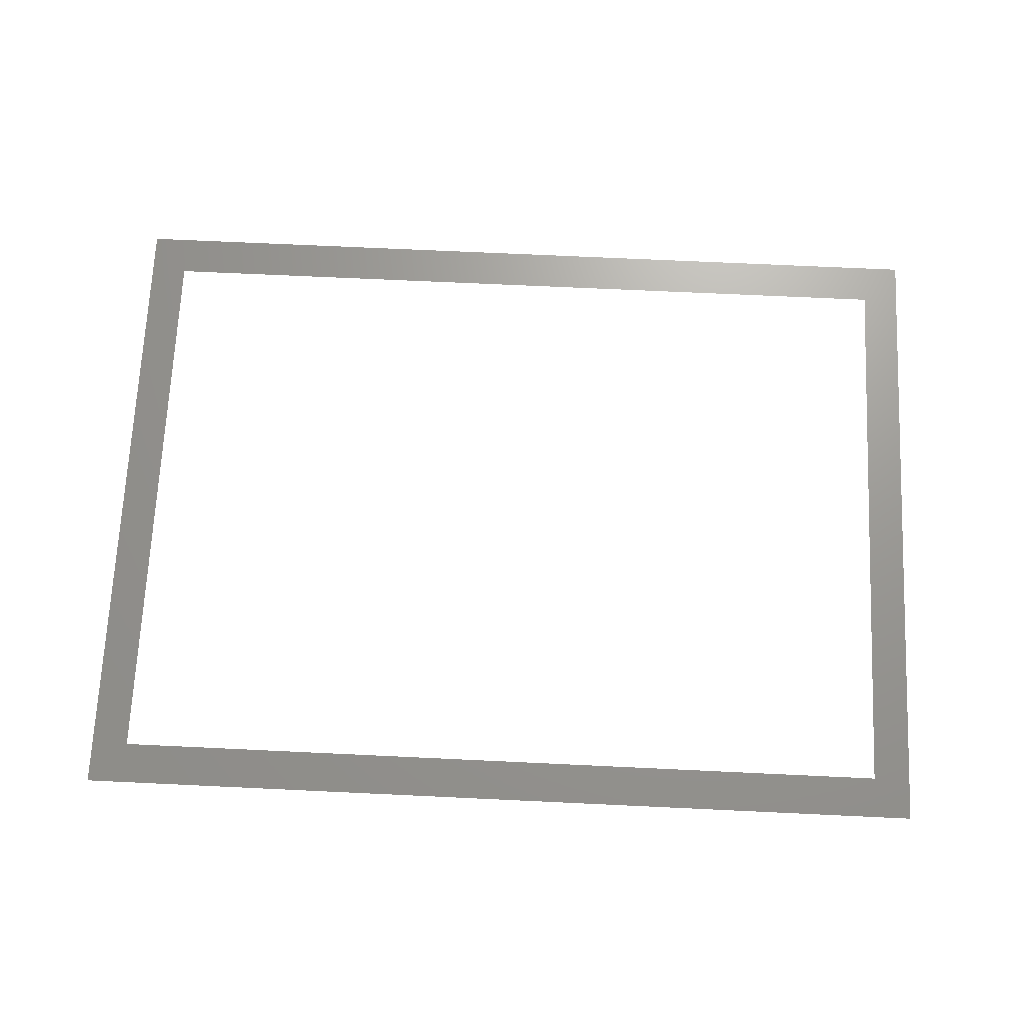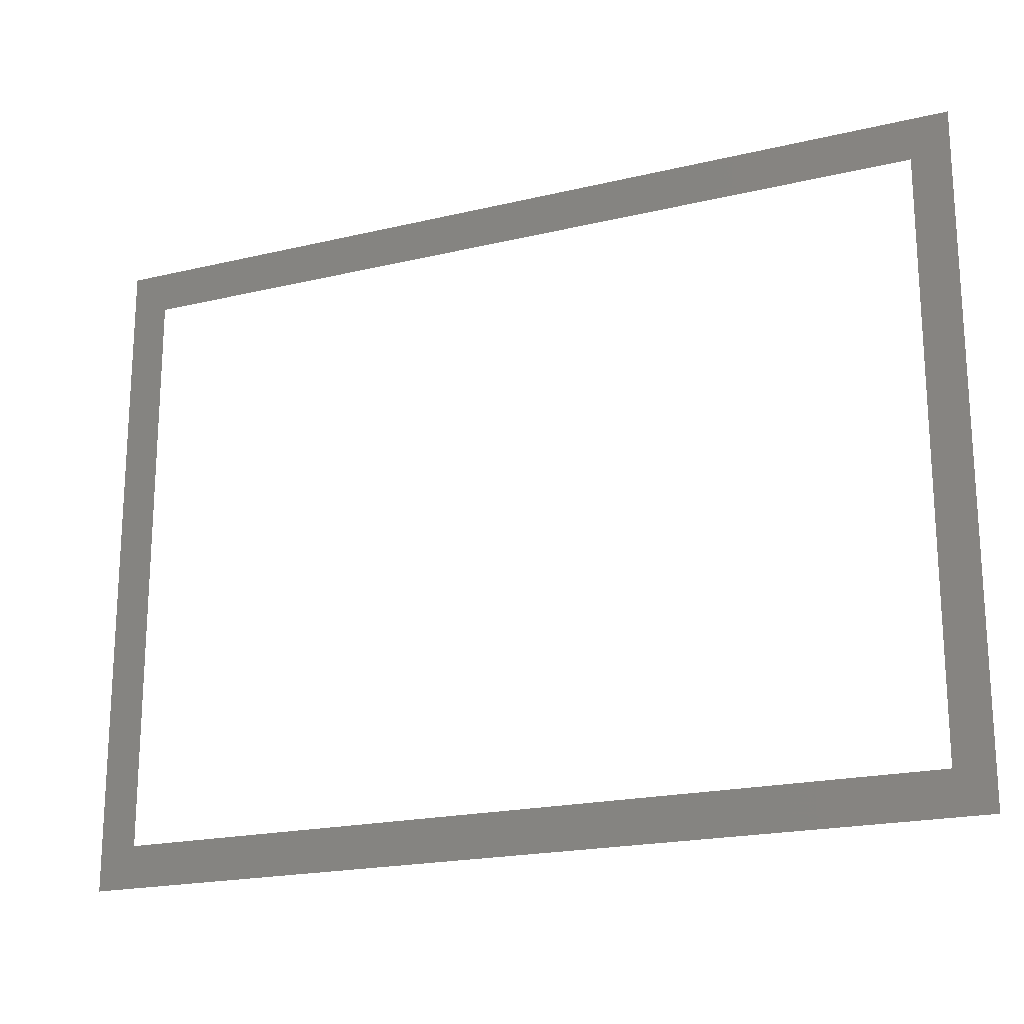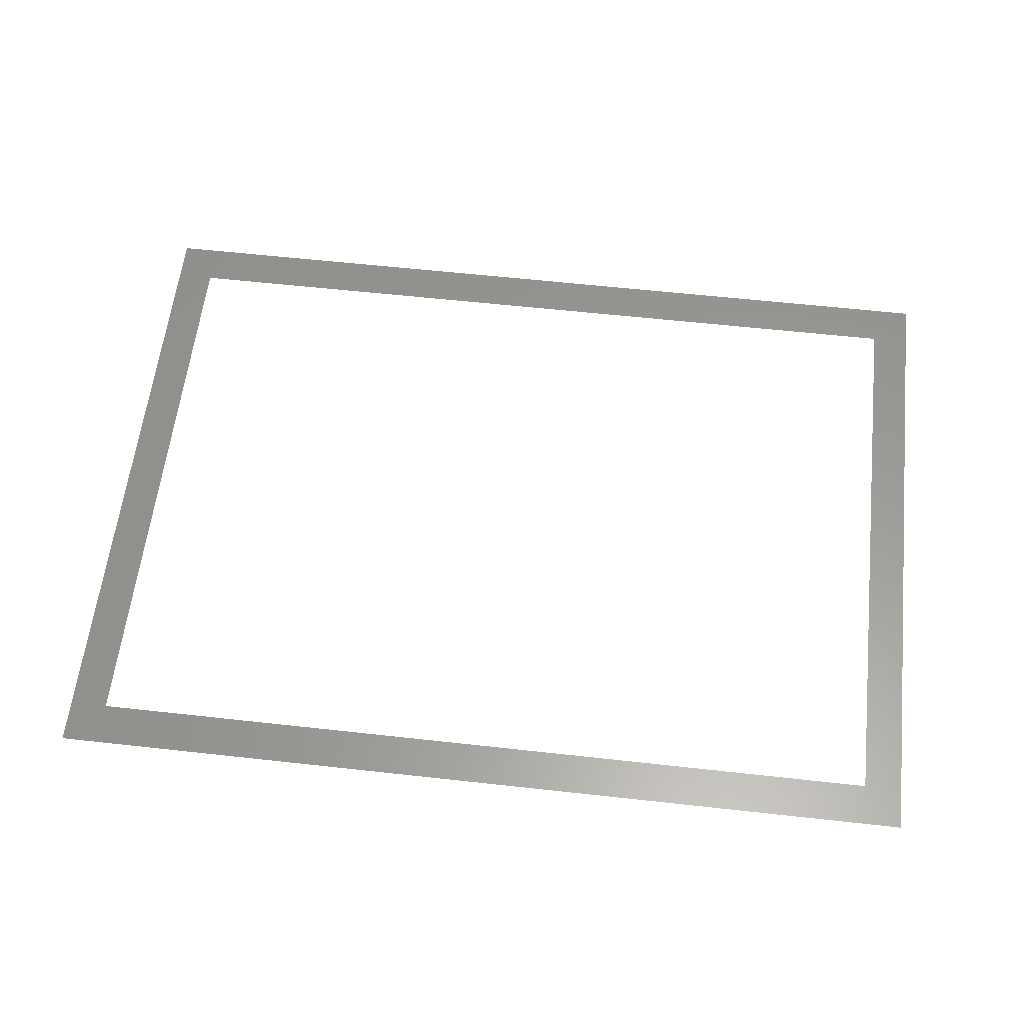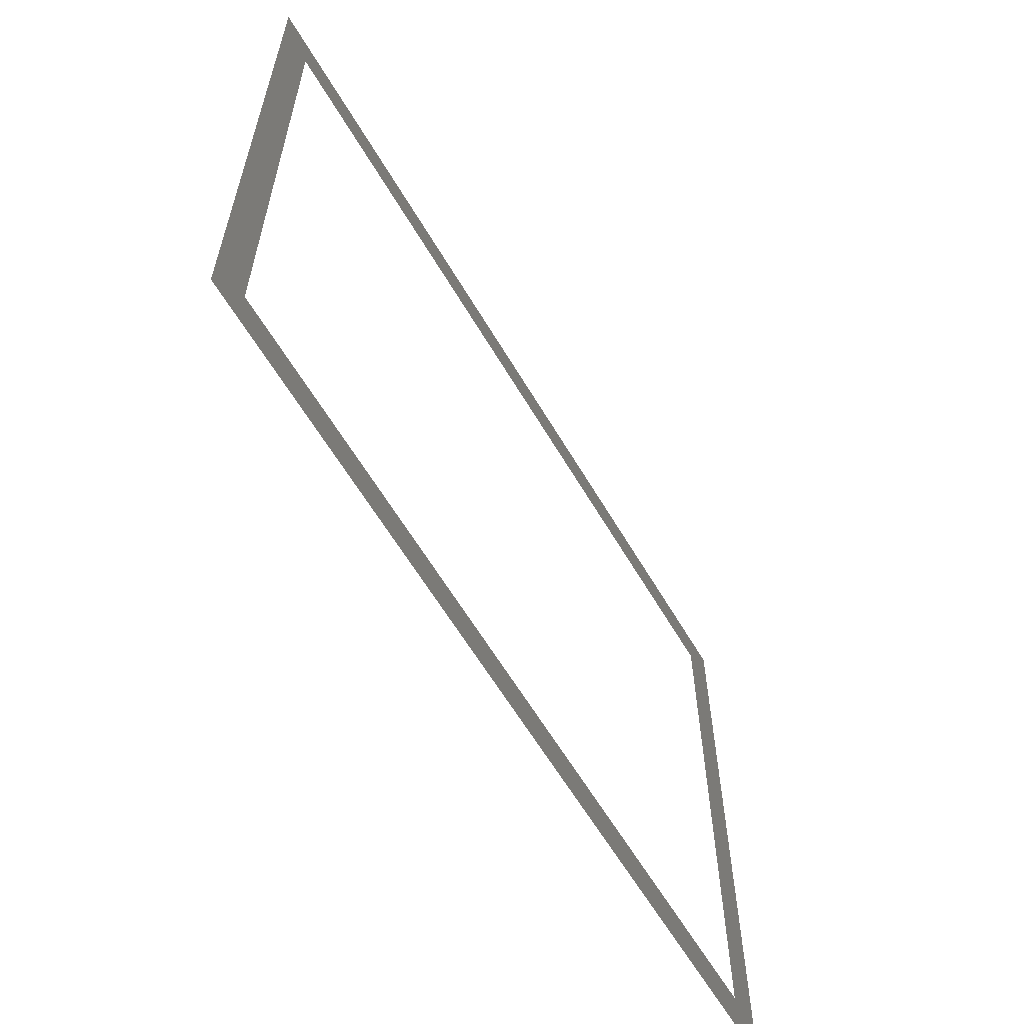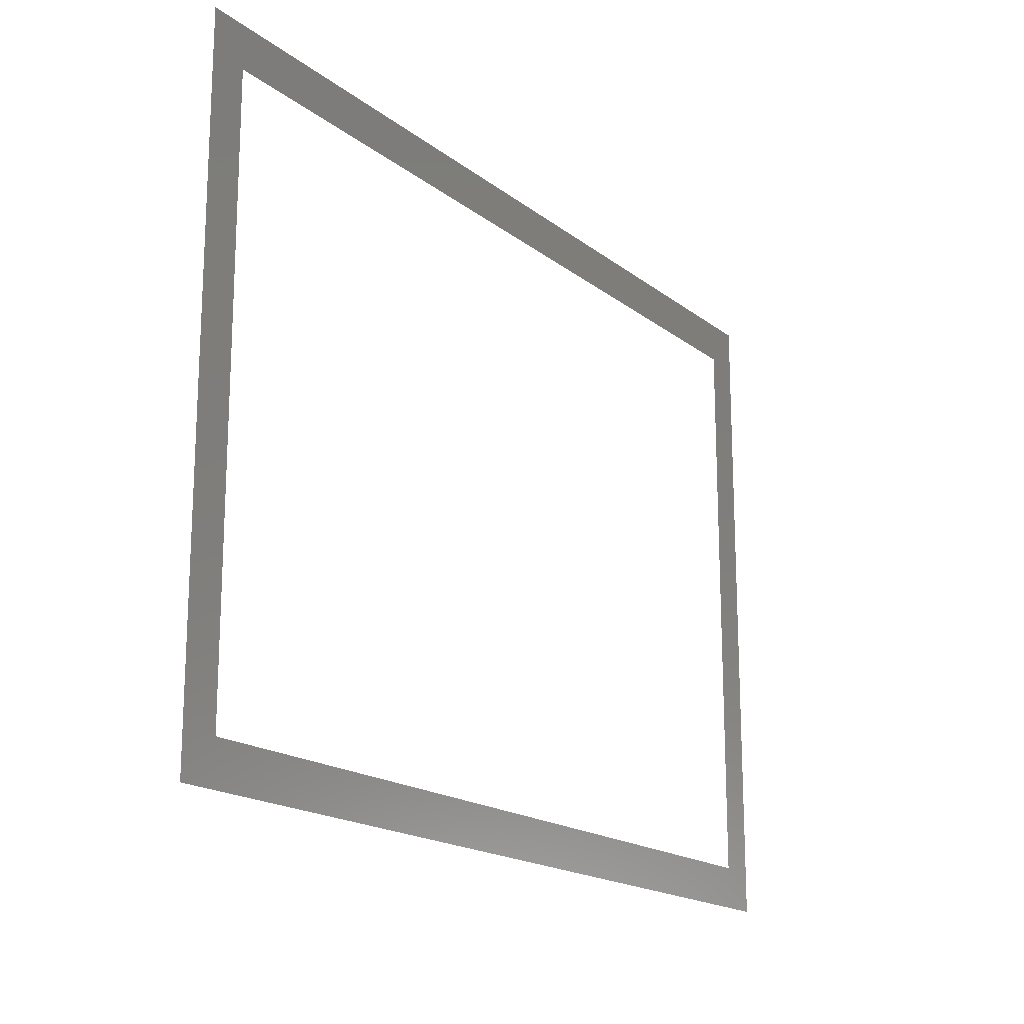
<metadata>
{"format":"stl","ext":"stl","renderer":"f3d","projection":"perspective","resolution":1024,"background":"white","views":[{"elev":69.4,"azim":2.7,"up":"+Z"},{"elev":-19.8,"azim":24.0,"up":"+Y"},{"elev":59.7,"azim":6.5,"up":"+Z"},{"elev":-60.8,"azim":-59.7,"up":"+Y"},{"elev":-17.7,"azim":-55.6,"up":"+Y"}]}
</metadata>
<code>
# stl→obj: 12 verts, 8 faces
v 0.184 0.15 0
v 0.201 -0.15 0
v 0.201 0.15 0
v 0.184 -0.15 0
v -0.201 0.15 0
v -0.184 -0.15 0
v -0.184 0.15 0
v -0.201 -0.15 0
v 0.184 0.131 0
v -0.184 0.131 0
v -0.184 -0.131 0
v 0.184 -0.131 0
f 1 2 3
f 1 4 2
f 5 6 7
f 5 8 6
f 1 7 9
f 7 10 9
f 11 4 12
f 11 6 4

</code>
